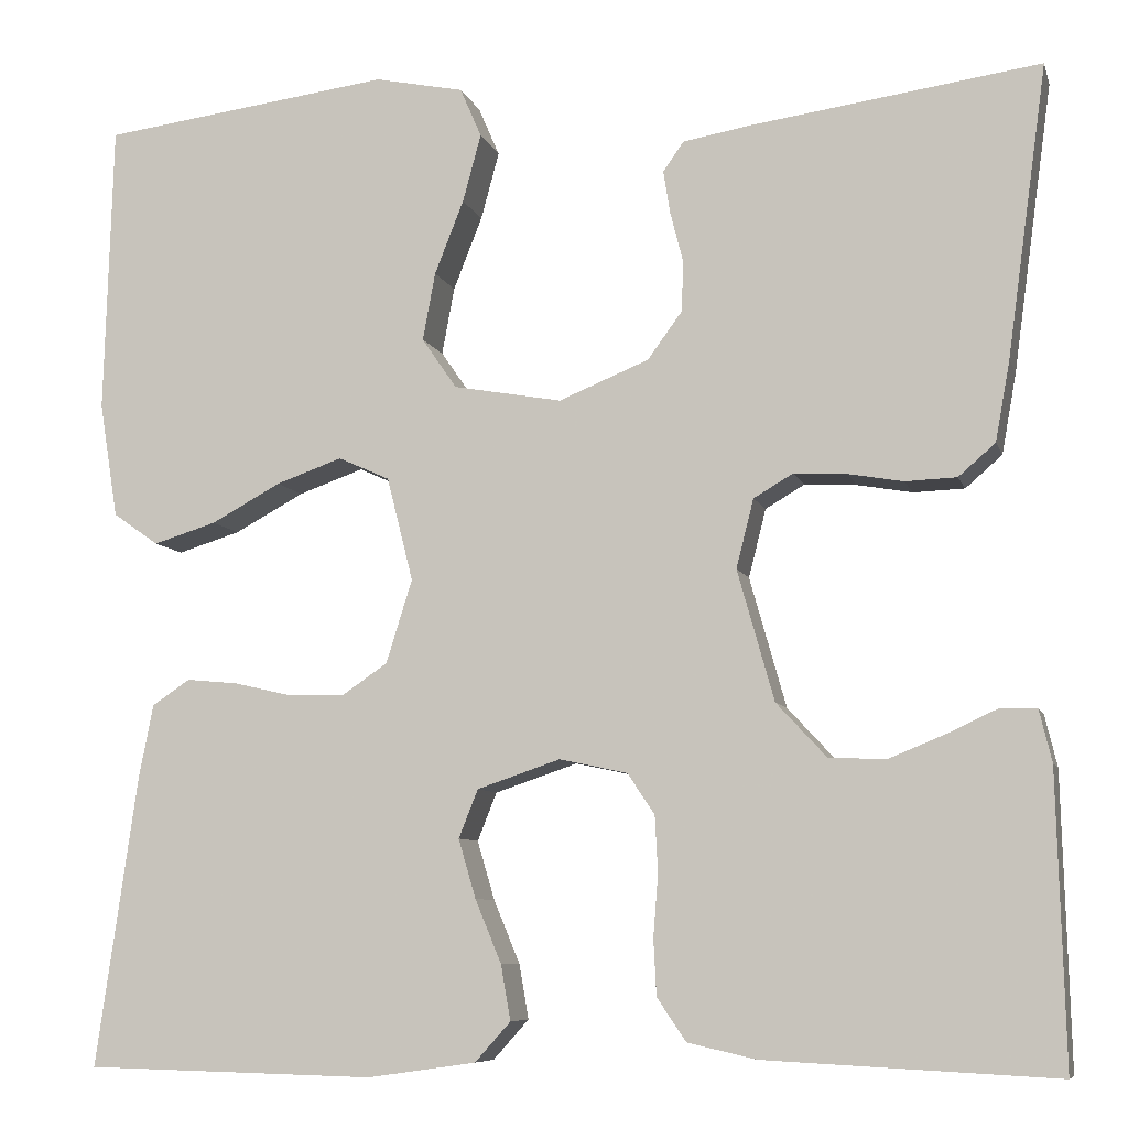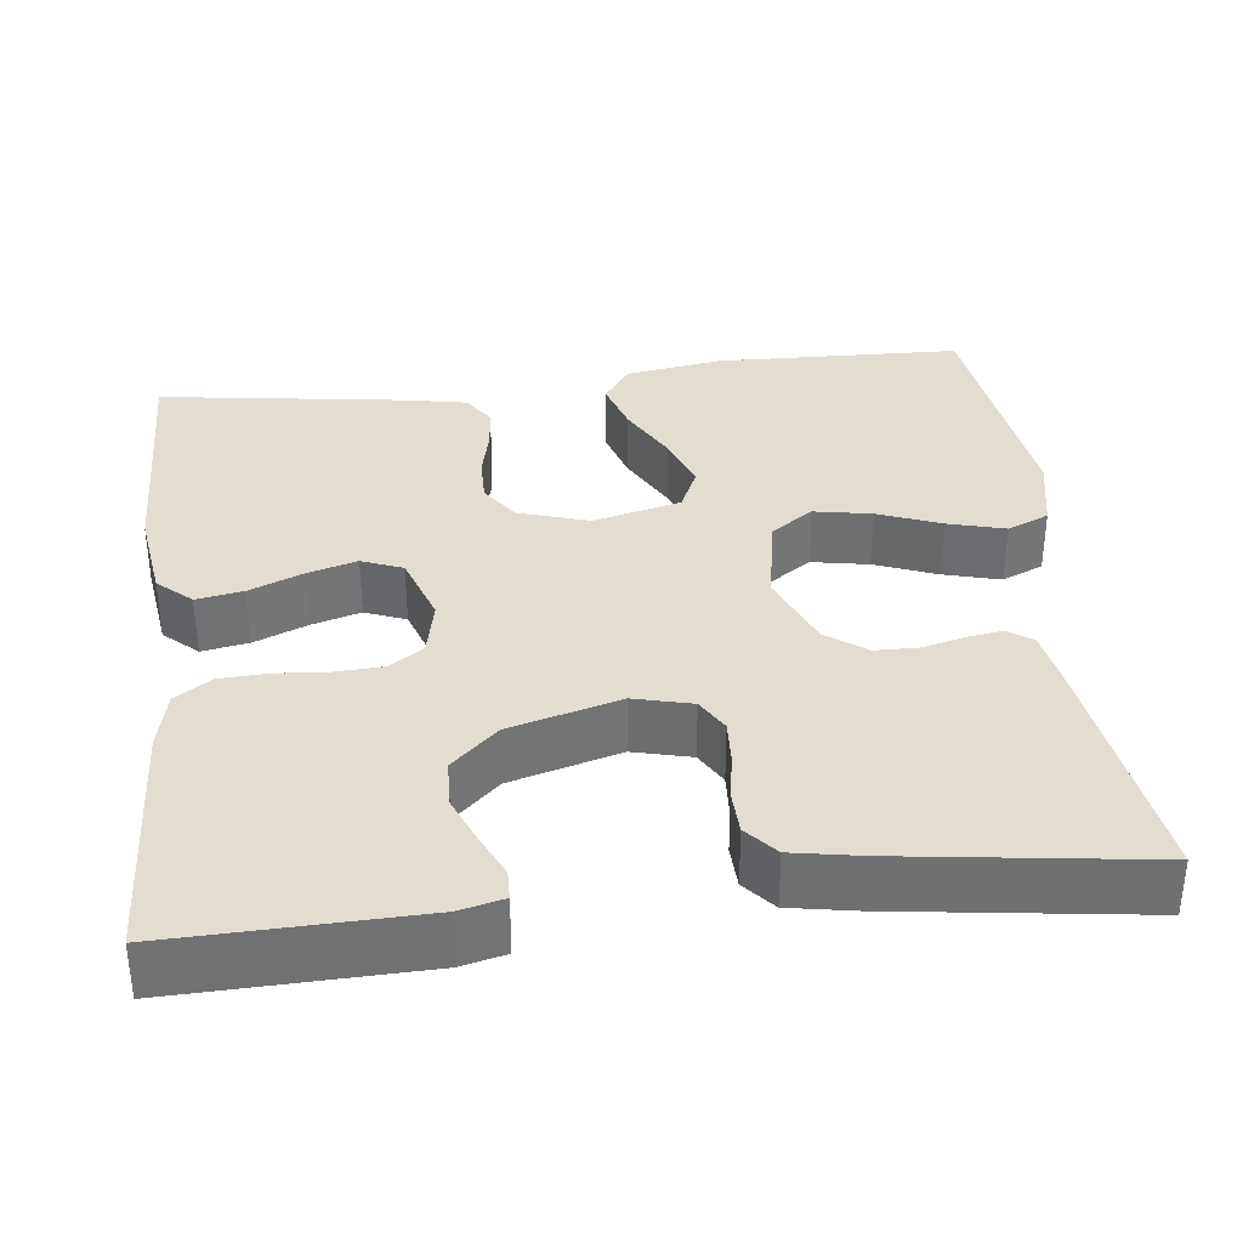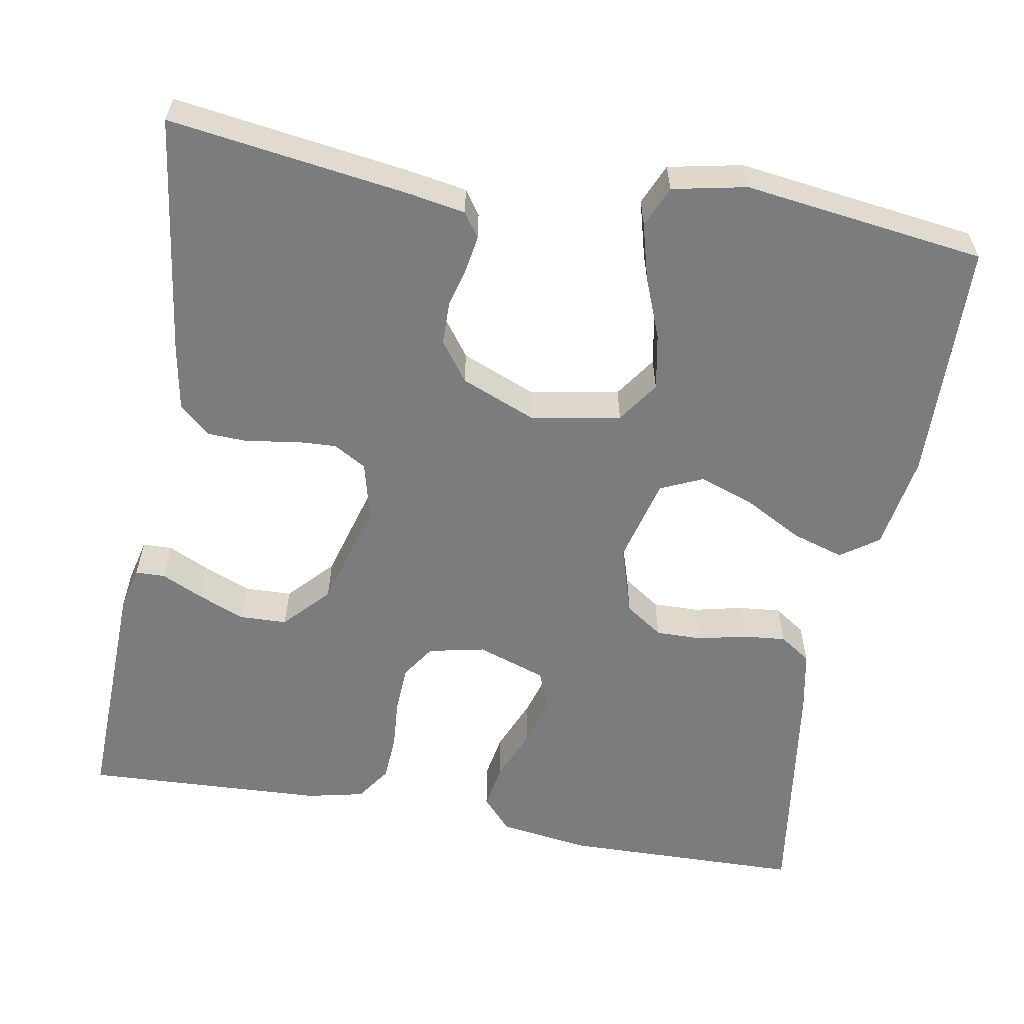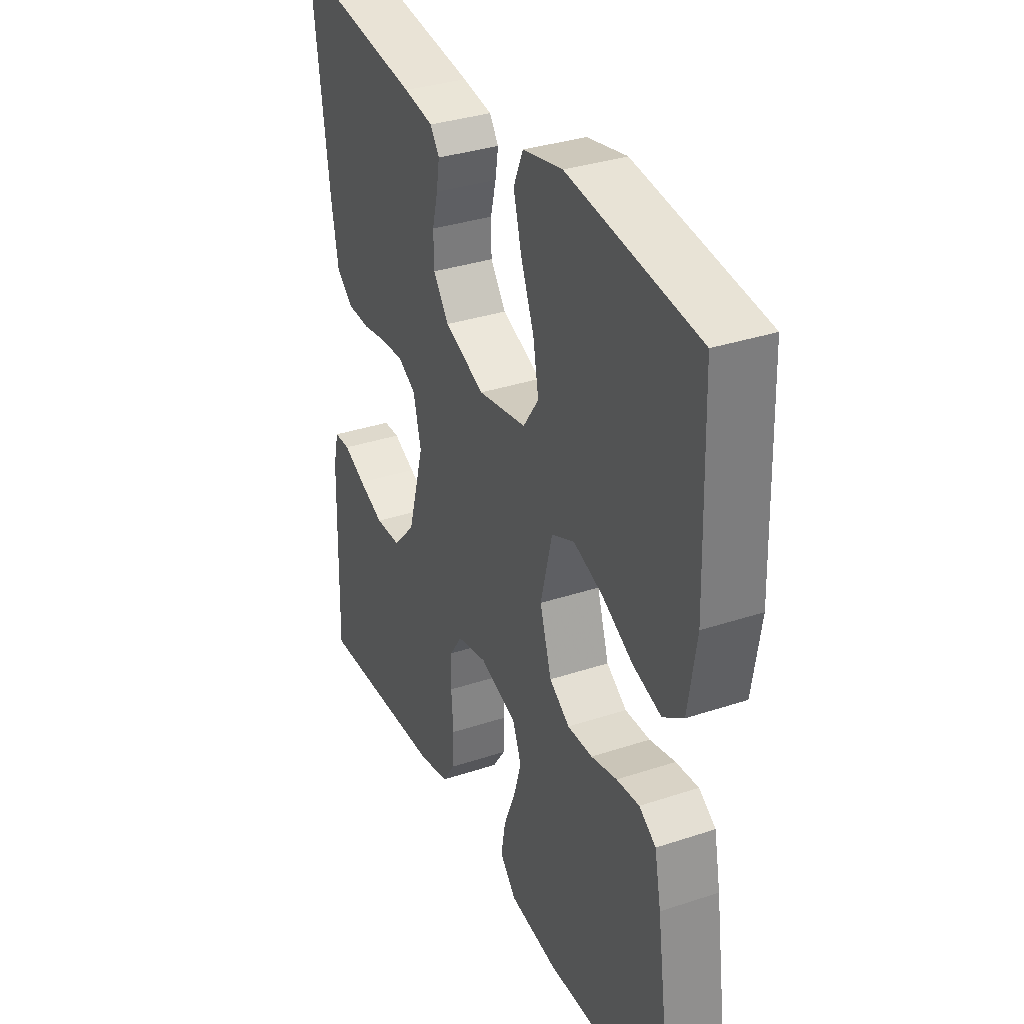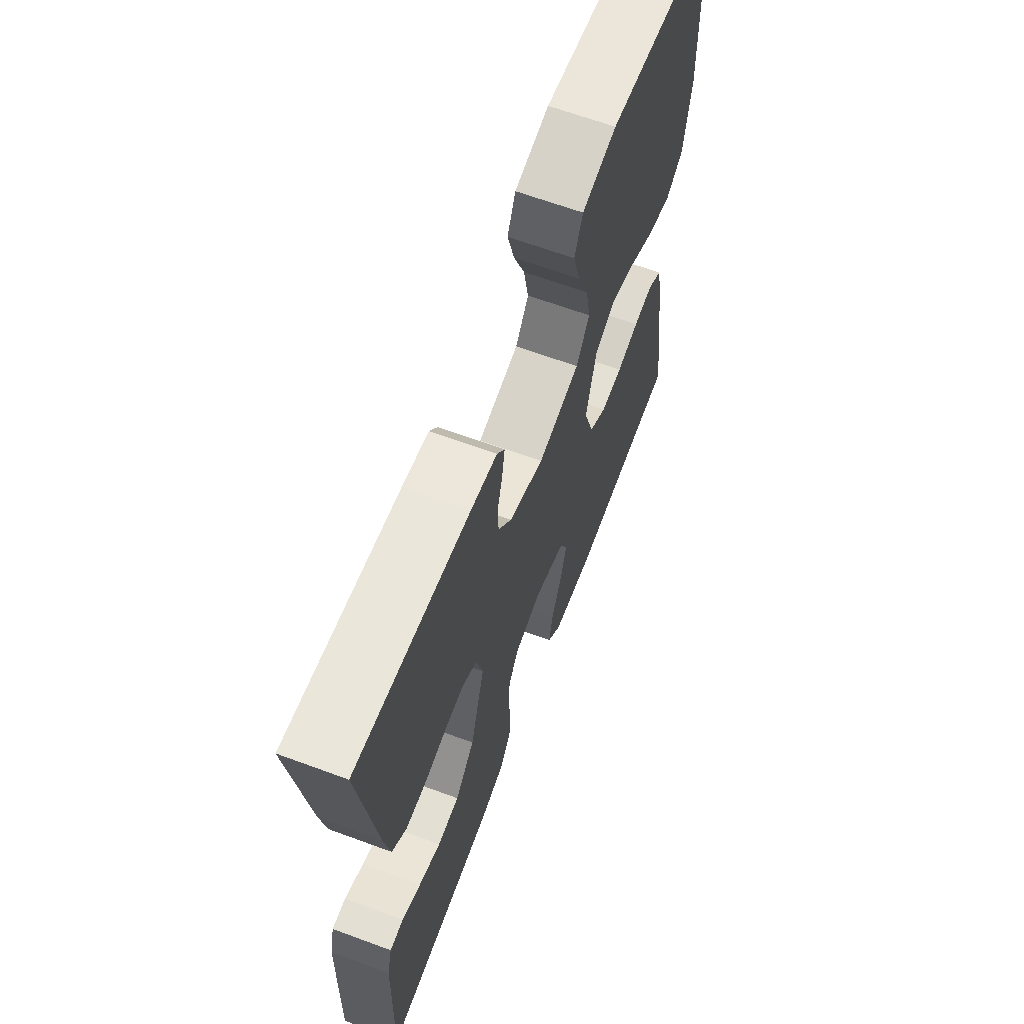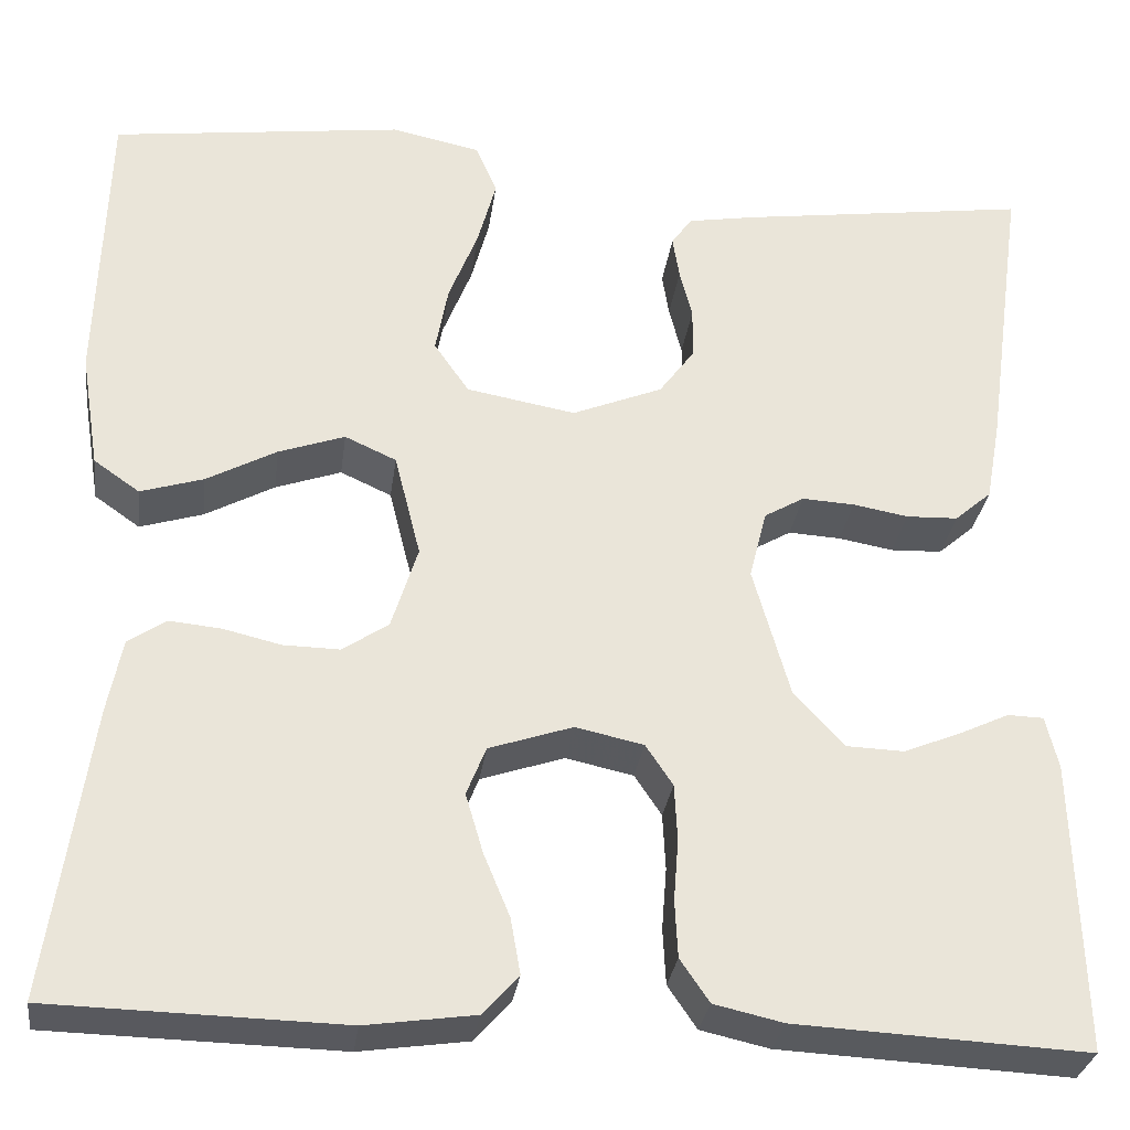
<metadata>
{"format":"obj","ext":"obj","renderer":"f3d","projection":"perspective","resolution":1024,"background":"white","views":[{"elev":-7.8,"azim":-165.7,"up":"+Z"},{"elev":35.1,"azim":-96.7,"up":"+Y"},{"elev":-58.6,"azim":-10.2,"up":"+Y"},{"elev":33.8,"azim":65.7,"up":"+Z"},{"elev":65.0,"azim":-69.6,"up":"+Z"},{"elev":-30.1,"azim":172.4,"up":"+Z"}]}
</metadata>
<code>
v 0.5 0.07 0.5
v 0.509 0.07 0.2
v 0.49 0.07 0.081
v 0.443 0.07 0.048
v 0.378 0.07 0.068
v 0.306 0.07 0.107
v 0.238 0.07 0.131
v 0.185 0.07 0.107
v 0.158 0.07 0
v 0.185 0.07 -0.086
v 0.232 0.07 -0.118
v 0.29 0.07 -0.117
v 0.35 0.07 -0.103
v 0.403 0.07 -0.098
v 0.442 0.07 -0.124
v 0.457 0.07 -0.2
v 0.5 0.07 -0.5
v 0.2 0.07 -0.507
v 0.088 0.07 -0.491
v 0.051 0.07 -0.45
v 0.061 0.07 -0.393
v 0.088 0.07 -0.328
v 0.106 0.07 -0.267
v 0.086 0.07 -0.217
v 0 0.07 -0.188
v -0.07 0.07 -0.203
v -0.098 0.07 -0.245
v -0.101 0.07 -0.303
v -0.096 0.07 -0.367
v -0.099 0.07 -0.425
v -0.129 0.07 -0.469
v -0.2 0.07 -0.485
v -0.5 0.07 -0.5
v -0.492 0.07 -0.2
v -0.479 0.07 -0.146
v -0.442 0.07 -0.145
v -0.391 0.07 -0.169
v -0.332 0.07 -0.193
v -0.273 0.07 -0.191
v -0.221 0.07 -0.135
v -0.183 0.07 0
v -0.201 0.07 0.071
v -0.242 0.07 0.095
v -0.296 0.07 0.092
v -0.353 0.07 0.082
v -0.406 0.07 0.084
v -0.444 0.07 0.117
v -0.459 0.07 0.2
v -0.5 0.07 0.5
v -0.2 0.07 0.458
v -0.131 0.07 0.446
v -0.11 0.07 0.416
v -0.117 0.07 0.372
v -0.13 0.07 0.321
v -0.129 0.07 0.268
v -0.093 0.07 0.219
v 0 0.07 0.181
v 0.112 0.07 0.201
v 0.148 0.07 0.253
v 0.135 0.07 0.323
v 0.105 0.07 0.399
v 0.086 0.07 0.469
v 0.108 0.07 0.52
v 0.2 0.07 0.539
v 0.5 0 0.5
v 0.509 0 0.2
v 0.49 0 0.081
v 0.443 0 0.048
v 0.378 0 0.068
v 0.306 0 0.107
v 0.238 0 0.131
v 0.185 0 0.107
v 0.158 0 0
v 0.185 0 -0.086
v 0.232 0 -0.118
v 0.29 0 -0.117
v 0.35 0 -0.103
v 0.403 0 -0.098
v 0.442 0 -0.124
v 0.457 0 -0.2
v 0.5 0 -0.5
v 0.2 0 -0.507
v 0.088 0 -0.491
v 0.051 0 -0.45
v 0.061 0 -0.393
v 0.088 0 -0.328
v 0.106 0 -0.267
v 0.086 0 -0.217
v 0 0 -0.188
v -0.07 0 -0.203
v -0.098 0 -0.245
v -0.101 0 -0.303
v -0.096 0 -0.367
v -0.099 0 -0.425
v -0.129 0 -0.469
v -0.2 0 -0.485
v -0.5 0 -0.5
v -0.492 0 -0.2
v -0.479 0 -0.146
v -0.442 0 -0.145
v -0.391 0 -0.169
v -0.332 0 -0.193
v -0.273 0 -0.191
v -0.221 0 -0.135
v -0.183 0 0
v -0.201 0 0.071
v -0.242 0 0.095
v -0.296 0 0.092
v -0.353 0 0.082
v -0.406 0 0.084
v -0.444 0 0.117
v -0.459 0 0.2
v -0.5 0 0.5
v -0.2 0 0.458
v -0.131 0 0.446
v -0.11 0 0.416
v -0.117 0 0.372
v -0.13 0 0.321
v -0.129 0 0.268
v -0.093 0 0.219
v 0 0 0.181
v 0.112 0 0.201
v 0.148 0 0.253
v 0.135 0 0.323
v 0.105 0 0.399
v 0.086 0 0.469
v 0.108 0 0.52
v 0.2 0 0.539
f 4 5 6
f 3 4 6
f 2 3 6
f 1 2 6
f 64 1 6
f 63 64 6
f 62 63 6
f 61 62 6
f 60 61 6
f 59 60 6 7
f 58 59 7 8
f 57 58 8 9
f 56 57 9 10
f 52 53 54
f 51 52 54
f 50 51 54
f 49 50 54
f 48 49 54
f 47 48 54
f 46 47 54
f 45 46 54
f 44 45 54
f 43 44 54 55
f 42 43 55 56
f 35 36 37
f 34 35 37
f 33 34 37
f 32 33 37
f 31 32 37
f 30 31 37
f 29 30 37
f 28 29 37 38
f 27 28 38 39
f 20 21 22
f 19 20 22
f 18 19 22
f 17 18 22
f 16 17 22
f 15 16 22
f 14 15 22
f 13 14 22
f 12 13 22
f 11 12 22 23
f 10 11 23 24
f 10 24 25
f 56 10 25
f 42 56 25
f 41 42 25
f 40 41 25 26
f 26 27 39 40
f 70 69 68
f 70 68 67
f 70 67 66
f 70 66 65
f 70 65 128
f 70 128 127
f 70 127 126
f 70 126 125
f 70 125 124
f 71 70 124 123
f 72 71 123 122
f 73 72 122 121
f 74 73 121 120
f 118 117 116
f 118 116 115
f 118 115 114
f 118 114 113
f 118 113 112
f 118 112 111
f 118 111 110
f 118 110 109
f 118 109 108
f 119 118 108 107
f 120 119 107 106
f 101 100 99
f 101 99 98
f 101 98 97
f 101 97 96
f 101 96 95
f 101 95 94
f 101 94 93
f 102 101 93 92
f 103 102 92 91
f 86 85 84
f 86 84 83
f 86 83 82
f 86 82 81
f 86 81 80
f 86 80 79
f 86 79 78
f 86 78 77
f 86 77 76
f 87 86 76 75
f 88 87 75 74
f 89 88 74
f 89 74 120
f 89 120 106
f 89 106 105
f 90 89 105 104
f 104 103 91 90
f 1 65 66 2
f 2 66 67 3
f 3 67 68 4
f 4 68 69 5
f 5 69 70 6
f 6 70 71 7
f 7 71 72 8
f 8 72 73 9
f 9 73 74 10
f 10 74 75 11
f 11 75 76 12
f 12 76 77 13
f 13 77 78 14
f 14 78 79 15
f 15 79 80 16
f 16 80 81 17
f 17 81 82 18
f 18 82 83 19
f 19 83 84 20
f 20 84 85 21
f 21 85 86 22
f 22 86 87 23
f 23 87 88 24
f 24 88 89 25
f 25 89 90 26
f 26 90 91 27
f 27 91 92 28
f 28 92 93 29
f 29 93 94 30
f 30 94 95 31
f 31 95 96 32
f 32 96 97 33
f 33 97 98 34
f 34 98 99 35
f 35 99 100 36
f 36 100 101 37
f 37 101 102 38
f 38 102 103 39
f 39 103 104 40
f 40 104 105 41
f 41 105 106 42
f 42 106 107 43
f 43 107 108 44
f 44 108 109 45
f 45 109 110 46
f 46 110 111 47
f 47 111 112 48
f 48 112 113 49
f 49 113 114 50
f 50 114 115 51
f 51 115 116 52
f 52 116 117 53
f 53 117 118 54
f 54 118 119 55
f 55 119 120 56
f 56 120 121 57
f 57 121 122 58
f 58 122 123 59
f 59 123 124 60
f 60 124 125 61
f 61 125 126 62
f 62 126 127 63
f 63 127 128 64
f 64 128 65 1

</code>
